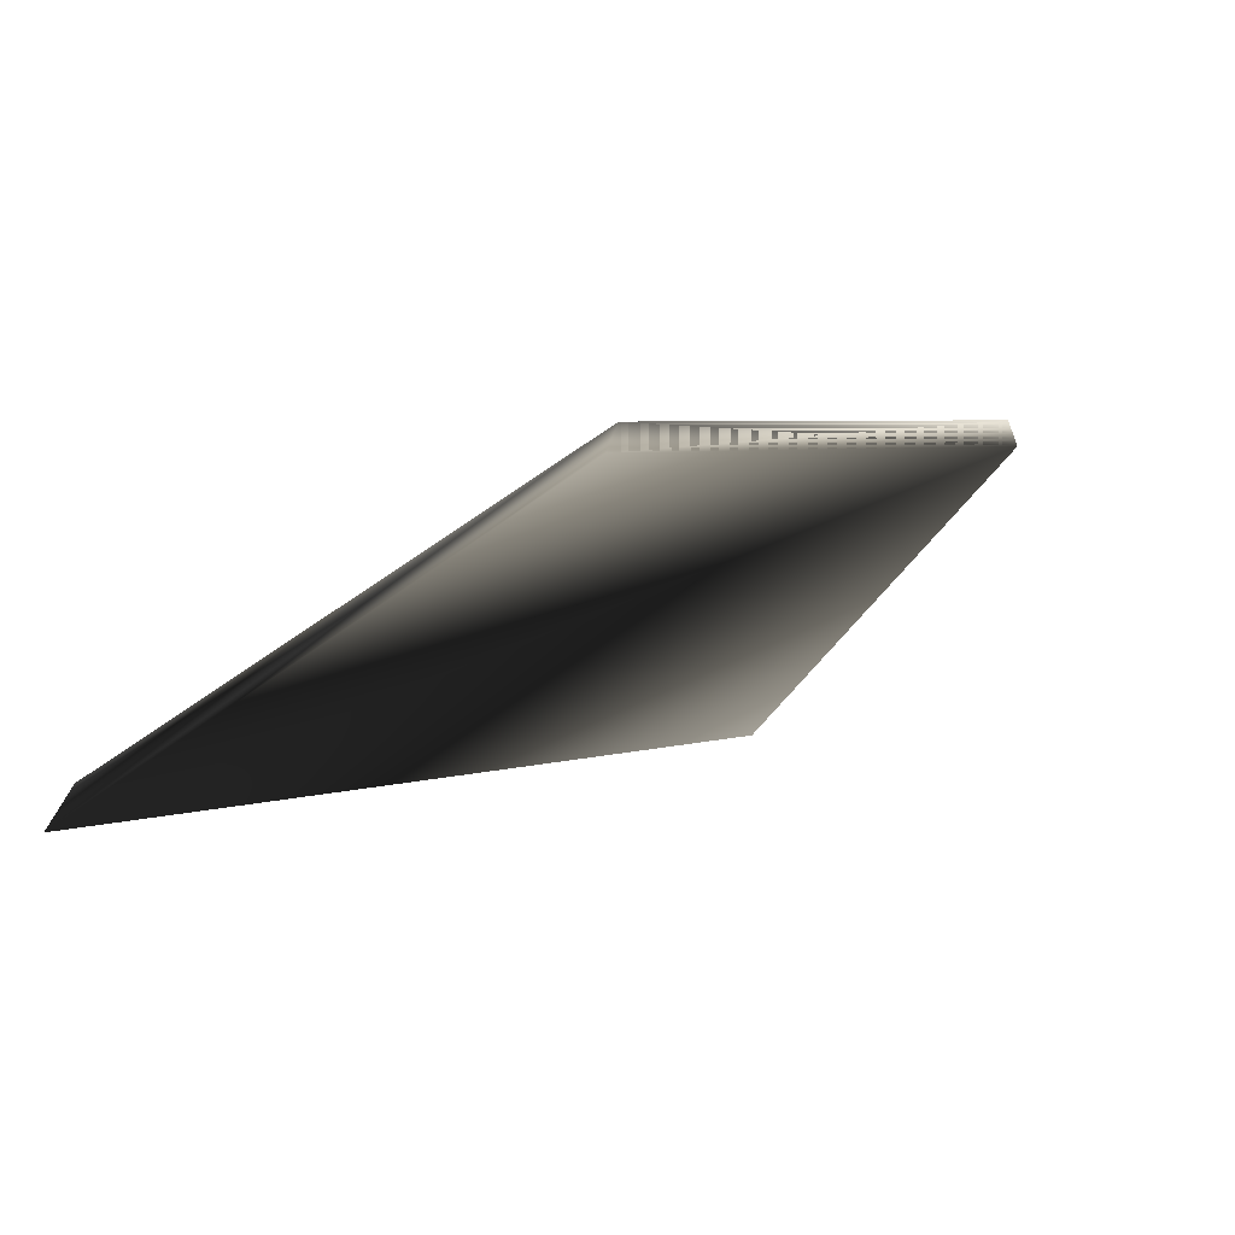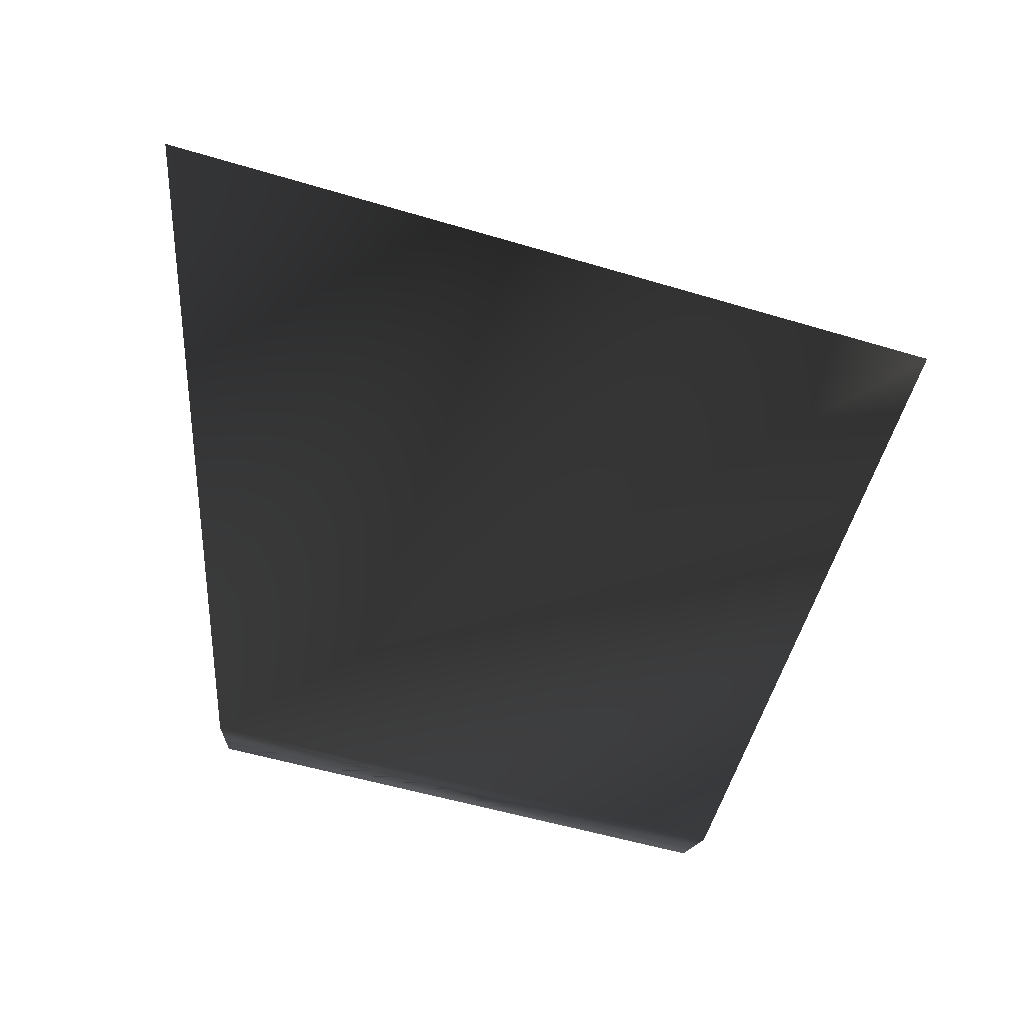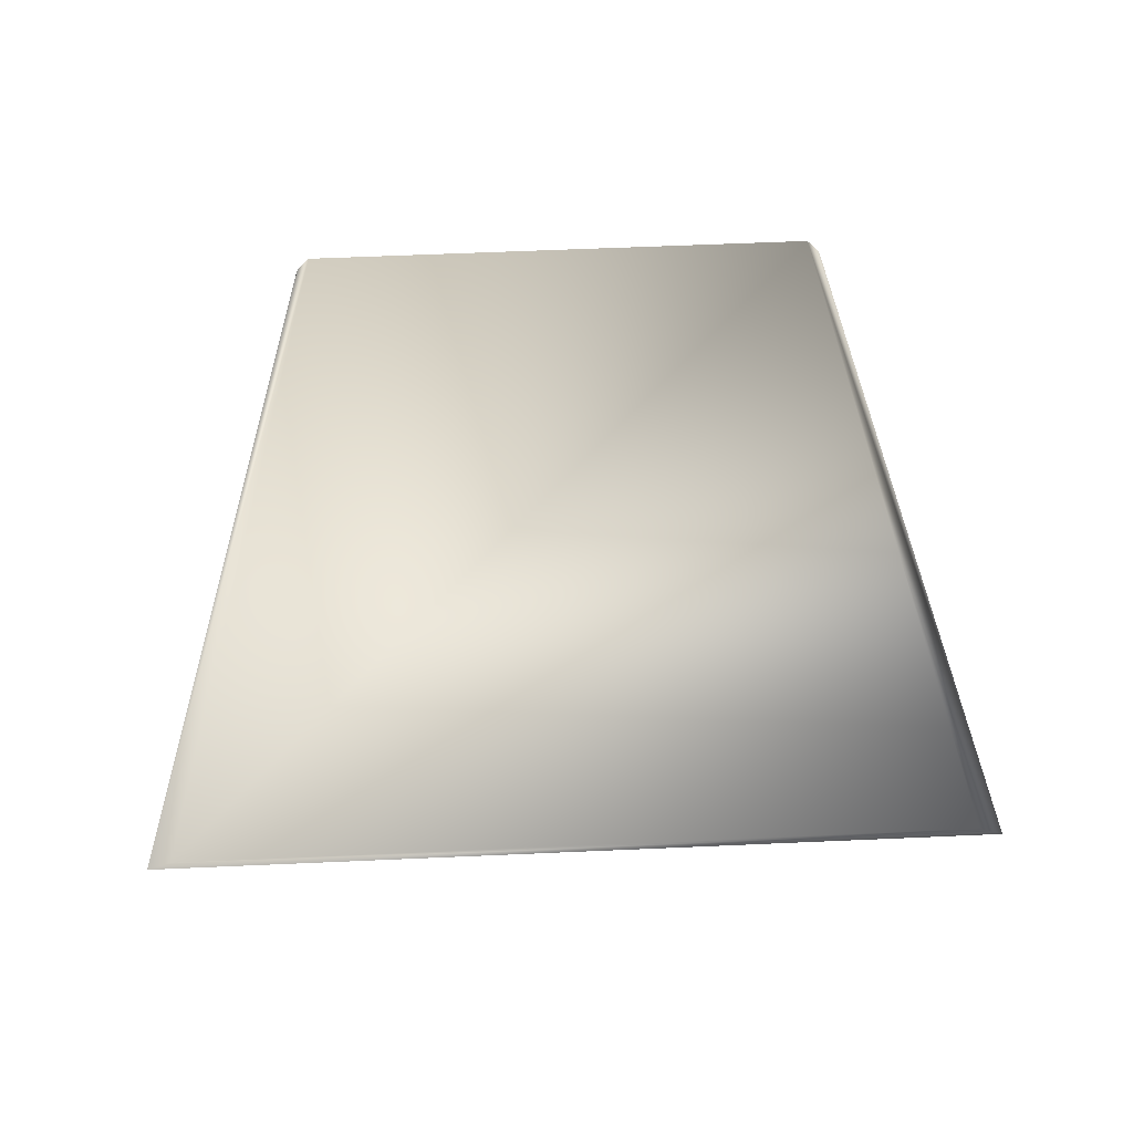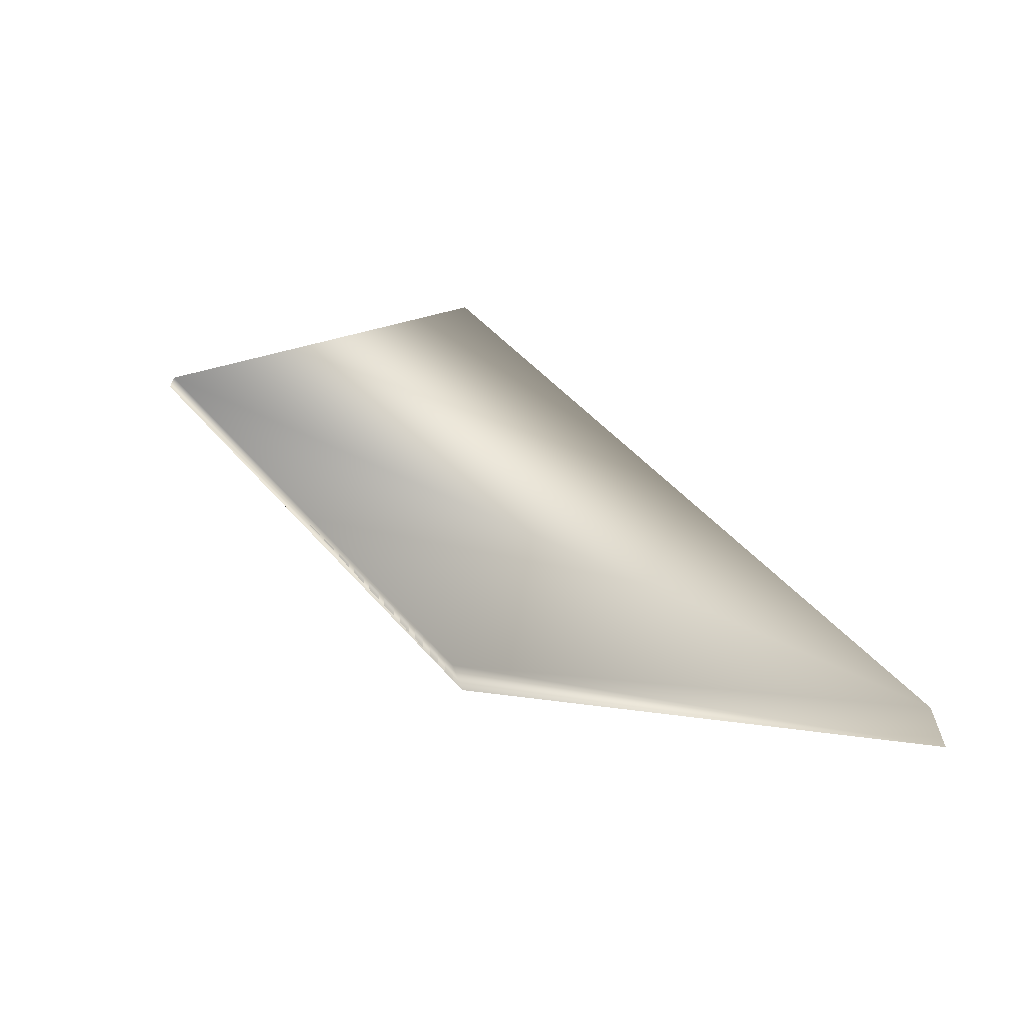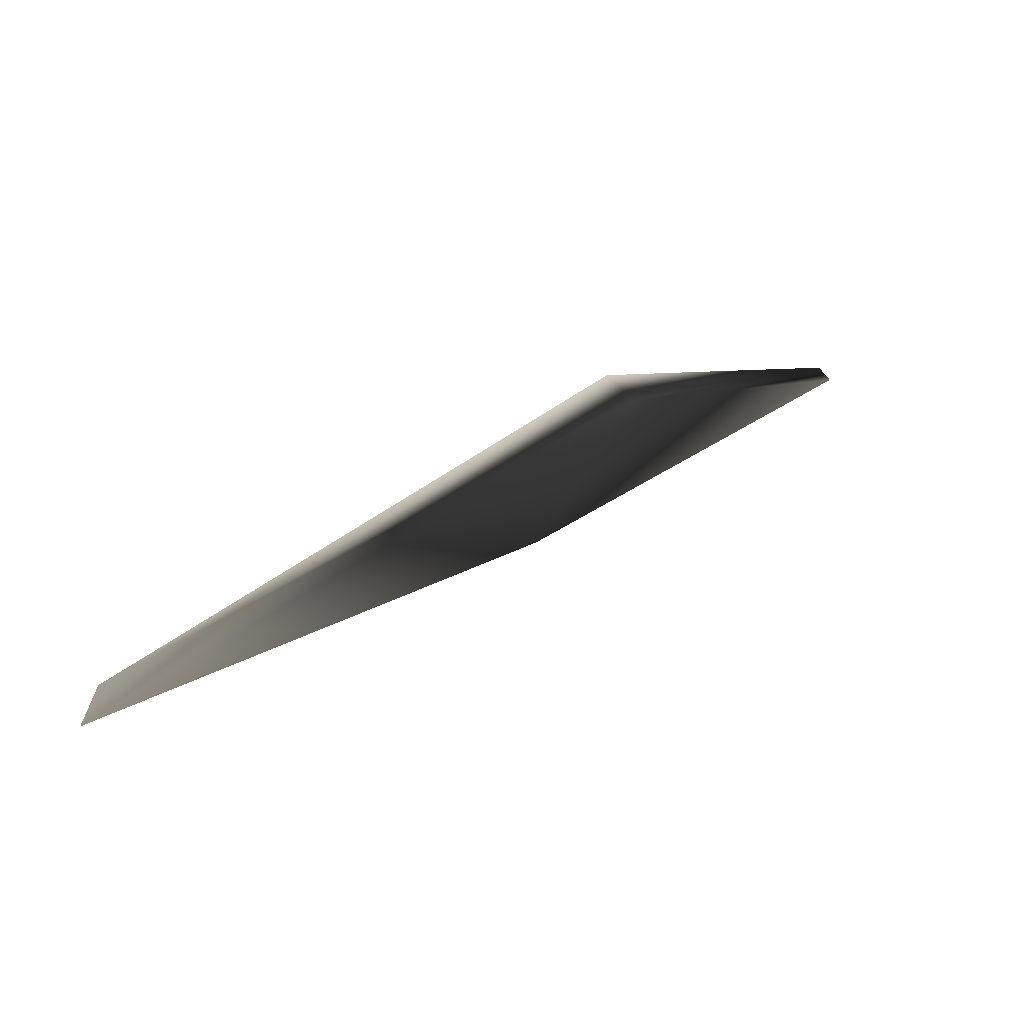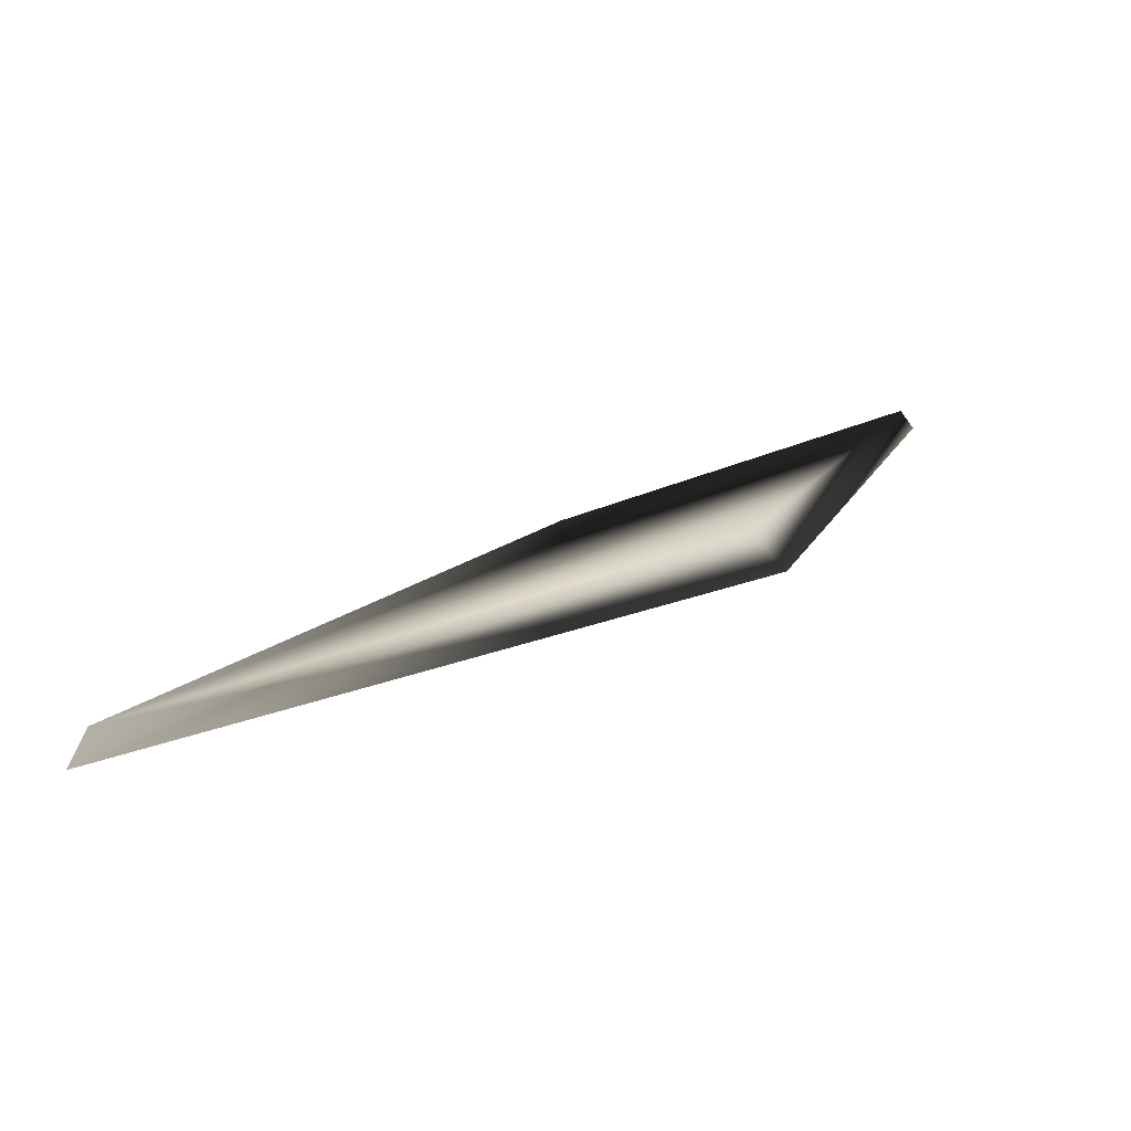
<metadata>
{"format":"obj","ext":"obj","renderer":"f3d","projection":"perspective","resolution":1024,"background":"white","views":[{"elev":5.8,"azim":137.3,"up":"+Y"},{"elev":-55.9,"azim":-16.7,"up":"+Z"},{"elev":73.2,"azim":-2.0,"up":"+Y"},{"elev":48.5,"azim":-128.8,"up":"+Y"},{"elev":-29.4,"azim":49.0,"up":"+Y"},{"elev":-19.5,"azim":41.4,"up":"+Y"}]}
</metadata>
<code>
v 0.04827 -0.08531 0.06
v 0.05194 -0.08996 0.06
v 0.02915 -0.05049 0
v 0.02756 -0.04773 0
v -0.04877 -0.08615 0.0606
v -0.05246 -0.09086 0.0606
v -0.02944 -0.05099 0
v -0.02784 -0.04821 0
f 1 2 4
f 1 5 2
f 1 6 2
f 1 4 5
f 1 5 6
f 2 3 4
f 2 7 3
f 2 5 6
f 2 6 7
f 3 7 4
f 3 8 4
f 3 7 8
f 4 8 5
f 4 7 8
f 5 8 6
f 6 8 7

</code>
